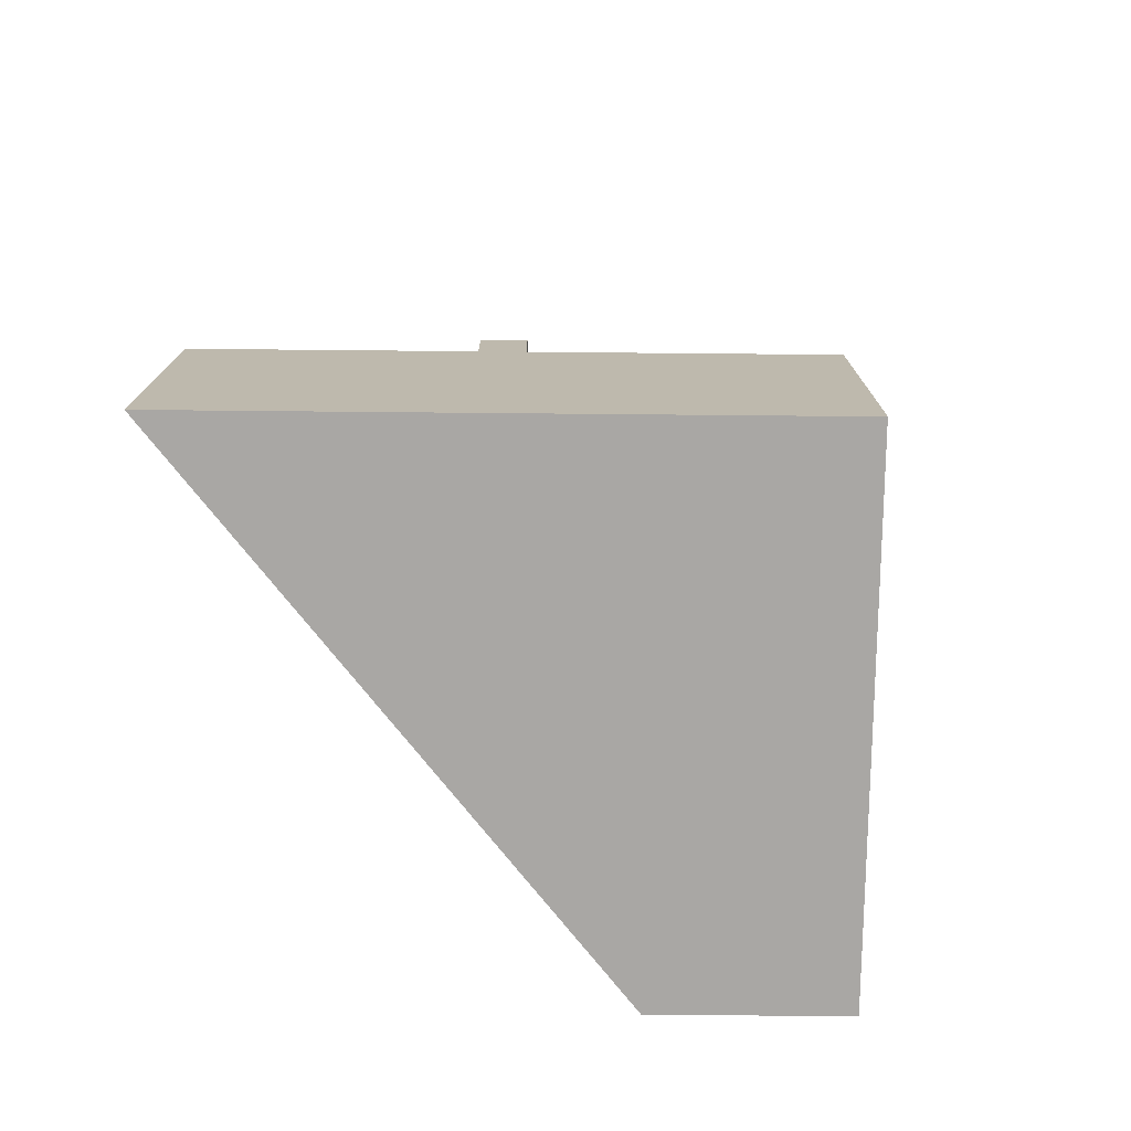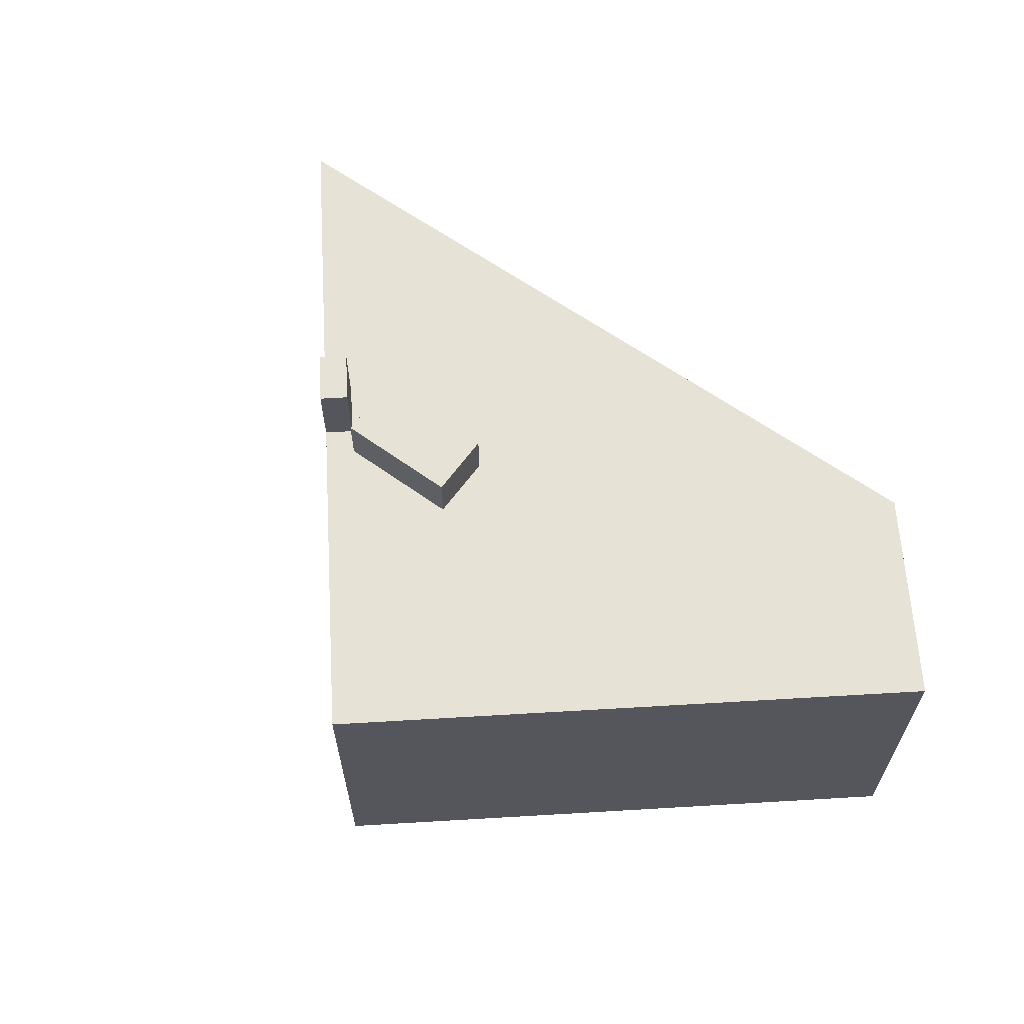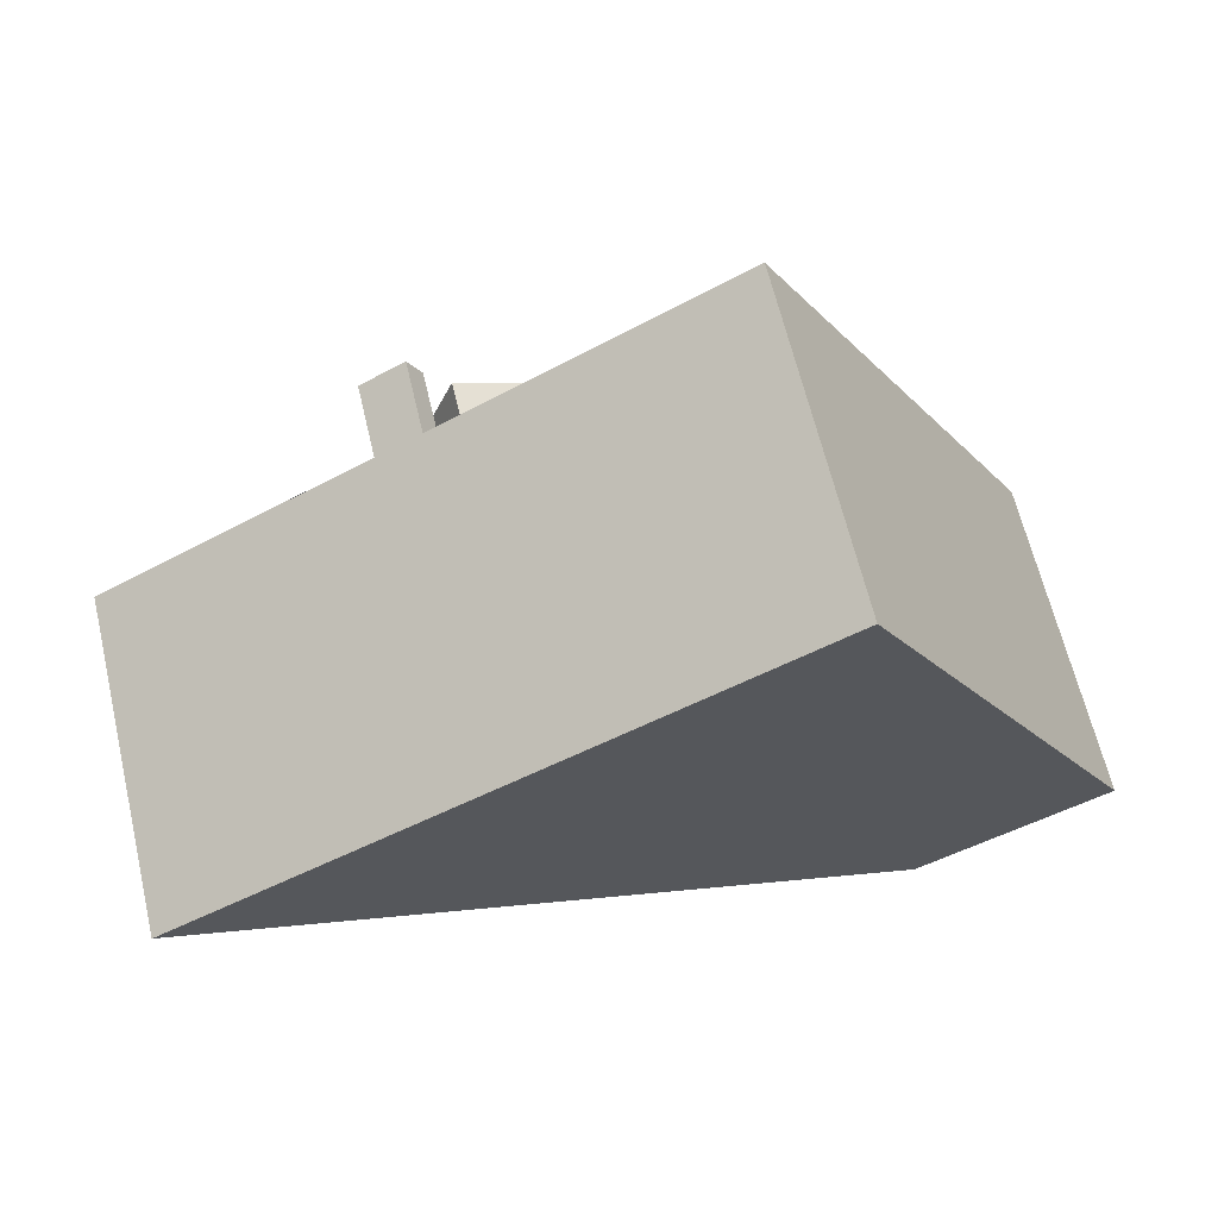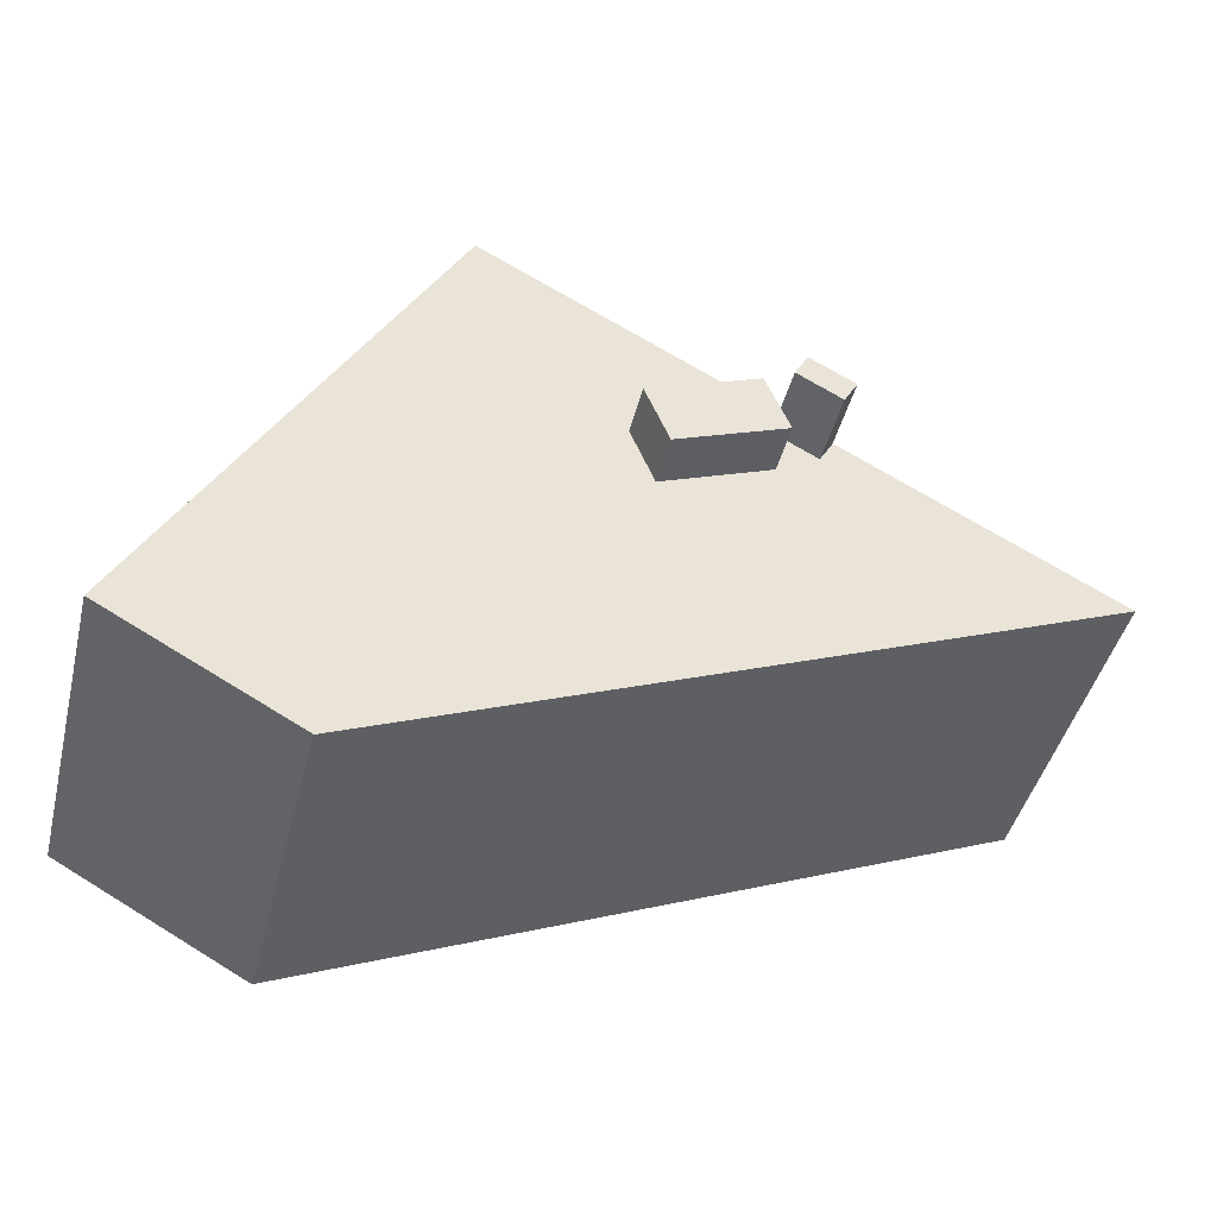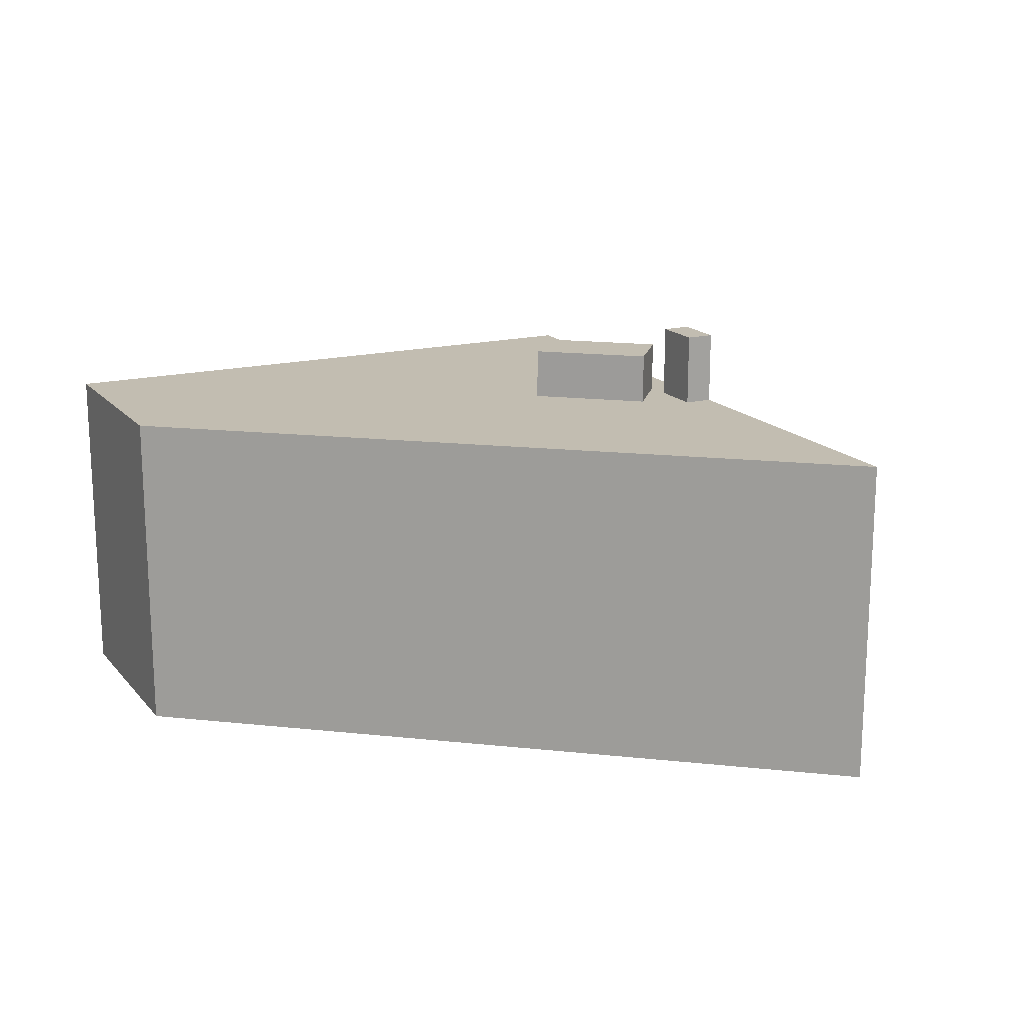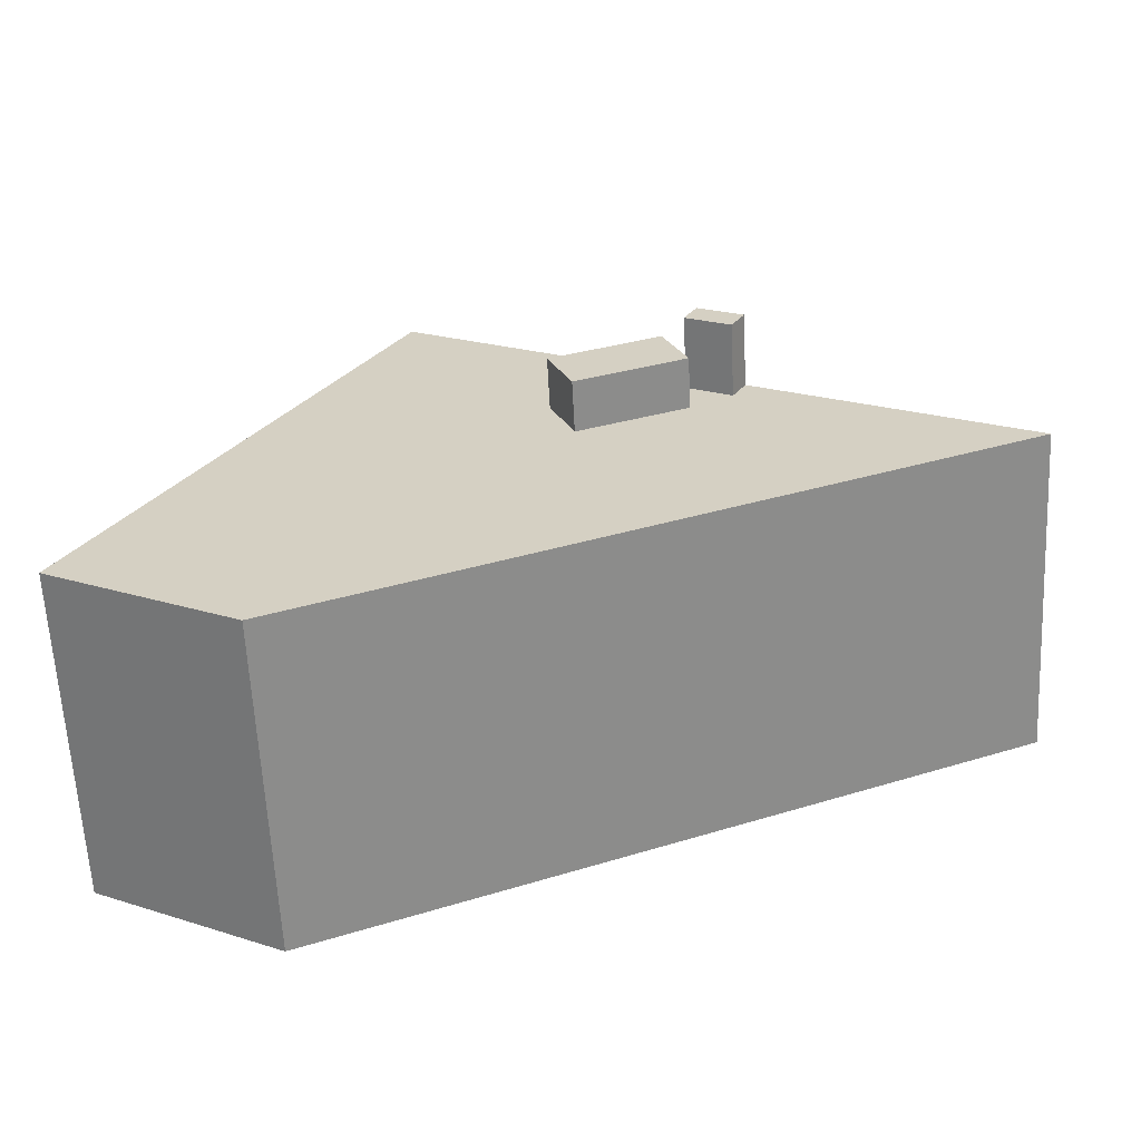
<metadata>
{"format":"obj","ext":"obj","renderer":"f3d","projection":"perspective","resolution":1024,"background":"white","views":[{"elev":-74.8,"azim":-29.3,"up":"+Y"},{"elev":63.4,"azim":57.8,"up":"+Y"},{"elev":64.9,"azim":-13.4,"up":"+Z"},{"elev":-44.0,"azim":166.1,"up":"+Z"},{"elev":17.0,"azim":-145.4,"up":"+Y"},{"elev":-62.8,"azim":-177.1,"up":"+Z"}]}
</metadata>
<code>
v -20.73 6.7 0.02967
v -7.415 6.7 4.084
v -2.898 6.7 2.279
v -20.73 6.7 0.02967
v -2.898 6.7 2.279
v 8.17 6.699 -11.92
v -6.444 6.7 6.515
v 4.061 6.7 13.64
v -1.926 6.7 4.71
v -2.898 6.7 2.279
v -1.926 6.7 4.71
v 8.17 6.699 -11.92
v -7.415 6.7 4.084
v -7.337 6.7 6.079
v -6.444 6.7 6.515
v -1.926 6.7 4.71
v 4.061 6.7 13.64
v 8.17 6.699 -11.92
v -20.73 6.7 0.02967
v -9.7 6.7 6.085
v -9.149 6.7 5.083
v -20.73 6.7 0.02967
v -9.149 6.7 5.083
v -7.415 6.7 4.084
v -20.73 6.7 0.02967
v -7.888 6.7 7.081
v -9.7 6.7 6.085
v -7.888 6.7 7.081
v 4.061 6.7 13.64
v -6.444 6.7 6.515
v -20.73 6.7 0.02967
v 4.061 6.7 13.64
v -7.888 6.7 7.081
v -7.888 6.7 7.081
v -6.444 6.7 6.515
v -7.337 6.7 6.079
v -9.149 6.7 5.083
v -7.337 6.7 6.079
v -7.415 6.7 4.084
v 4.061 6.7 13.64
v 15.8 6.699 -7.736
v 8.17 6.699 -11.92
v -6.444 8.778 6.515
v -2.898 8.778 2.279
v -7.415 8.778 4.084
v -1.926 8.778 4.71
v -7.888 9.676 7.081
v -7.337 9.676 6.079
v -9.149 9.676 5.083
v -9.7 9.676 6.085
v 4.061 6.7 13.64
v 4.061 -6.786 13.64
v 15.8 6.699 -7.736
v 15.8 -6.786 -7.736
v 8.17 -6.786 -11.92
v 8.17 6.699 -11.92
v 15.8 6.699 -7.736
v 15.8 -6.786 -7.736
v -20.73 6.7 0.02967
v -6.281 -6.786 -5.946
v -20.73 -6.786 0.02967
v -6.281 -6.786 -5.946
v 8.17 6.699 -11.92
v 8.17 -6.786 -11.92
v -20.73 6.7 0.02967
v 8.17 6.699 -11.92
v -6.281 -6.786 -5.946
v -20.73 6.7 0.02967
v -20.73 -6.786 0.02967
v 4.061 6.7 13.64
v 4.061 -6.786 13.64
v -6.444 6.7 6.515
v -1.926 8.778 4.71
v -6.444 8.778 6.515
v -1.926 6.7 4.71
v -2.898 6.7 2.279
v -2.898 8.778 2.279
v -1.926 6.7 4.71
v -1.926 8.778 4.71
v -7.415 6.7 4.084
v -7.415 8.778 4.084
v -2.898 8.778 2.279
v -2.898 6.7 2.279
v -7.415 6.7 4.084
v -6.444 6.7 6.515
v -7.415 8.778 4.084
v -6.444 8.778 6.515
v -7.888 6.7 7.081
v -7.888 9.676 7.081
v -9.7 9.676 6.085
v -9.7 6.7 6.085
v -7.888 6.7 7.081
v -7.337 9.676 6.079
v -7.888 9.676 7.081
v -7.337 6.7 6.079
v -9.149 6.7 5.083
v -9.149 9.676 5.083
v -7.337 6.7 6.079
v -7.337 9.676 6.079
v -9.7 6.7 6.085
v -9.149 9.676 5.083
v -9.149 6.7 5.083
v -9.7 9.676 6.085
v 8.17 -6.786 -11.92
v 15.8 -6.786 -7.736
v -6.281 -6.786 -5.946
v 4.061 -6.786 13.64
v -20.73 -6.786 0.02967
g CDNNDG01_0003650
f 1 2 3
f 4 5 6
f 7 8 9
f 10 11 12
f 13 14 15
f 16 17 18
f 19 20 21
f 22 23 24
f 25 26 27
f 28 29 30
f 31 32 33
f 34 35 36
f 37 38 39
f 40 41 42
f 43 44 45
f 43 46 44
f 47 48 49
f 50 47 49
f 51 52 53
f 54 53 52
f 55 56 57
f 57 58 55
f 59 60 61
f 62 63 64
f 65 66 67
f 68 69 70
f 70 69 71
f 72 73 74
f 72 75 73
f 76 77 78
f 78 77 79
f 80 81 82
f 82 83 80
f 84 85 86
f 86 85 87
f 88 89 90
f 90 91 88
f 92 93 94
f 92 95 93
f 96 97 98
f 99 98 97
f 100 101 102
f 100 103 101
f 104 105 106
f 106 107 108
f 106 105 107

</code>
